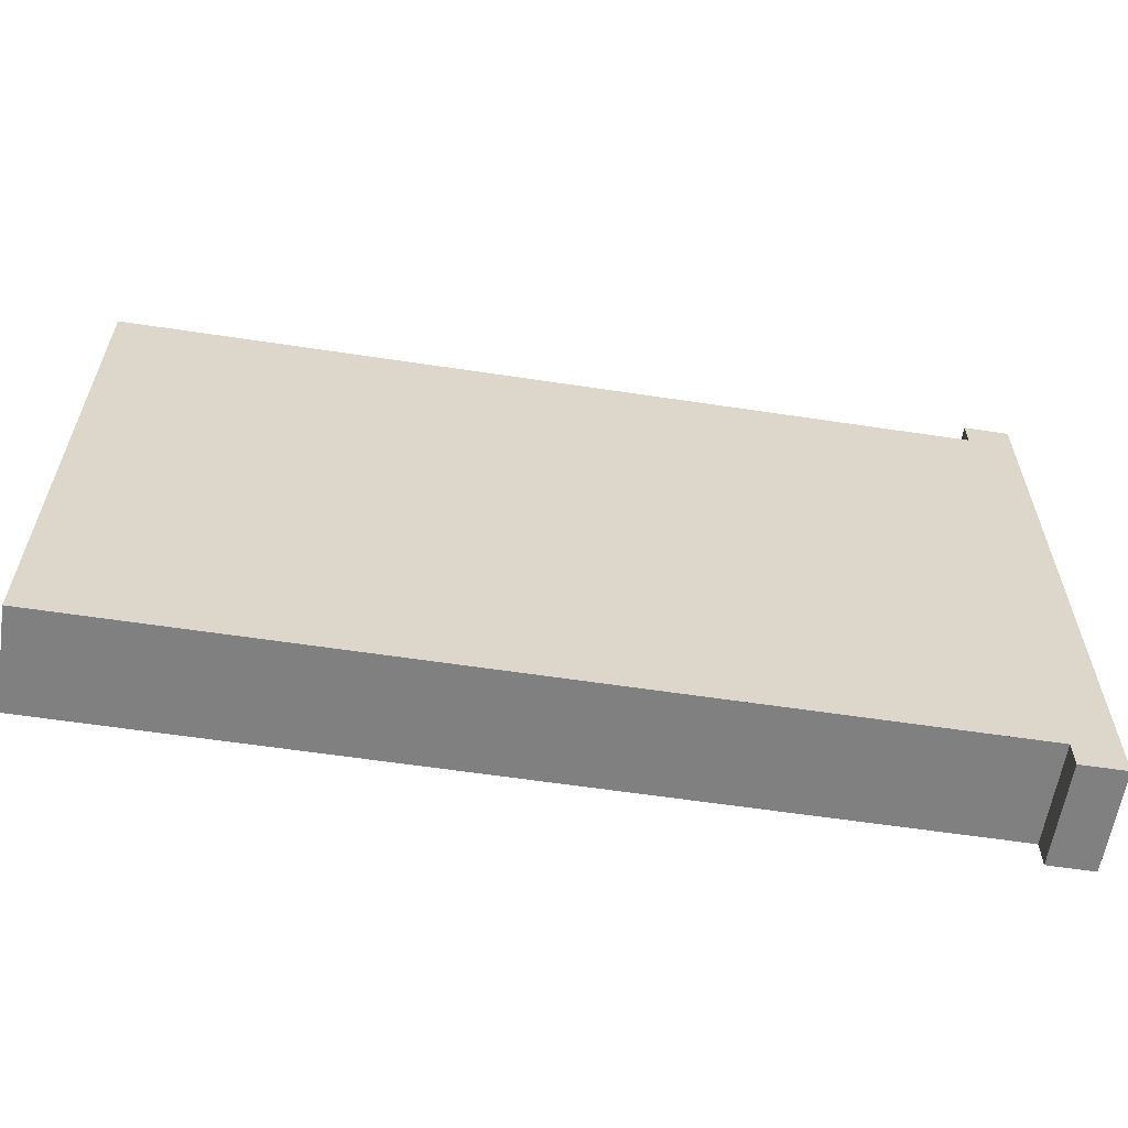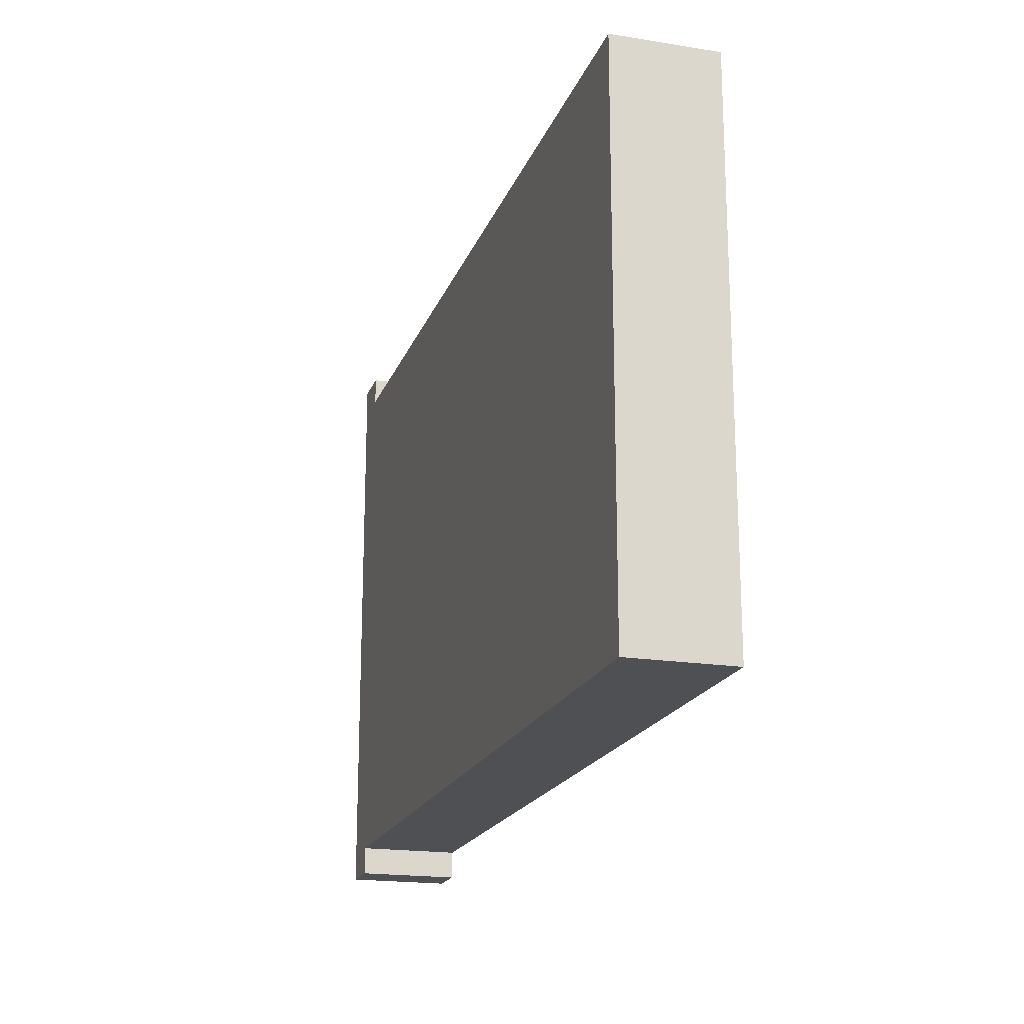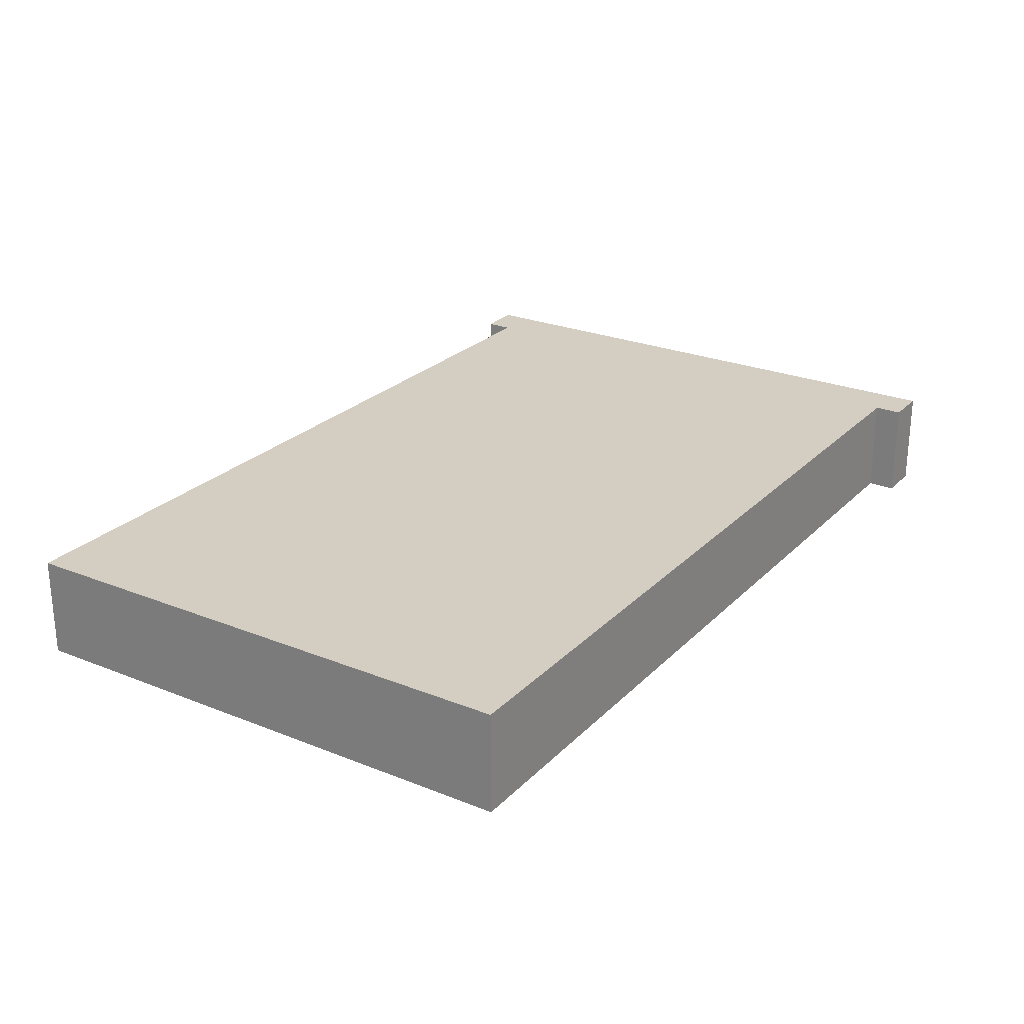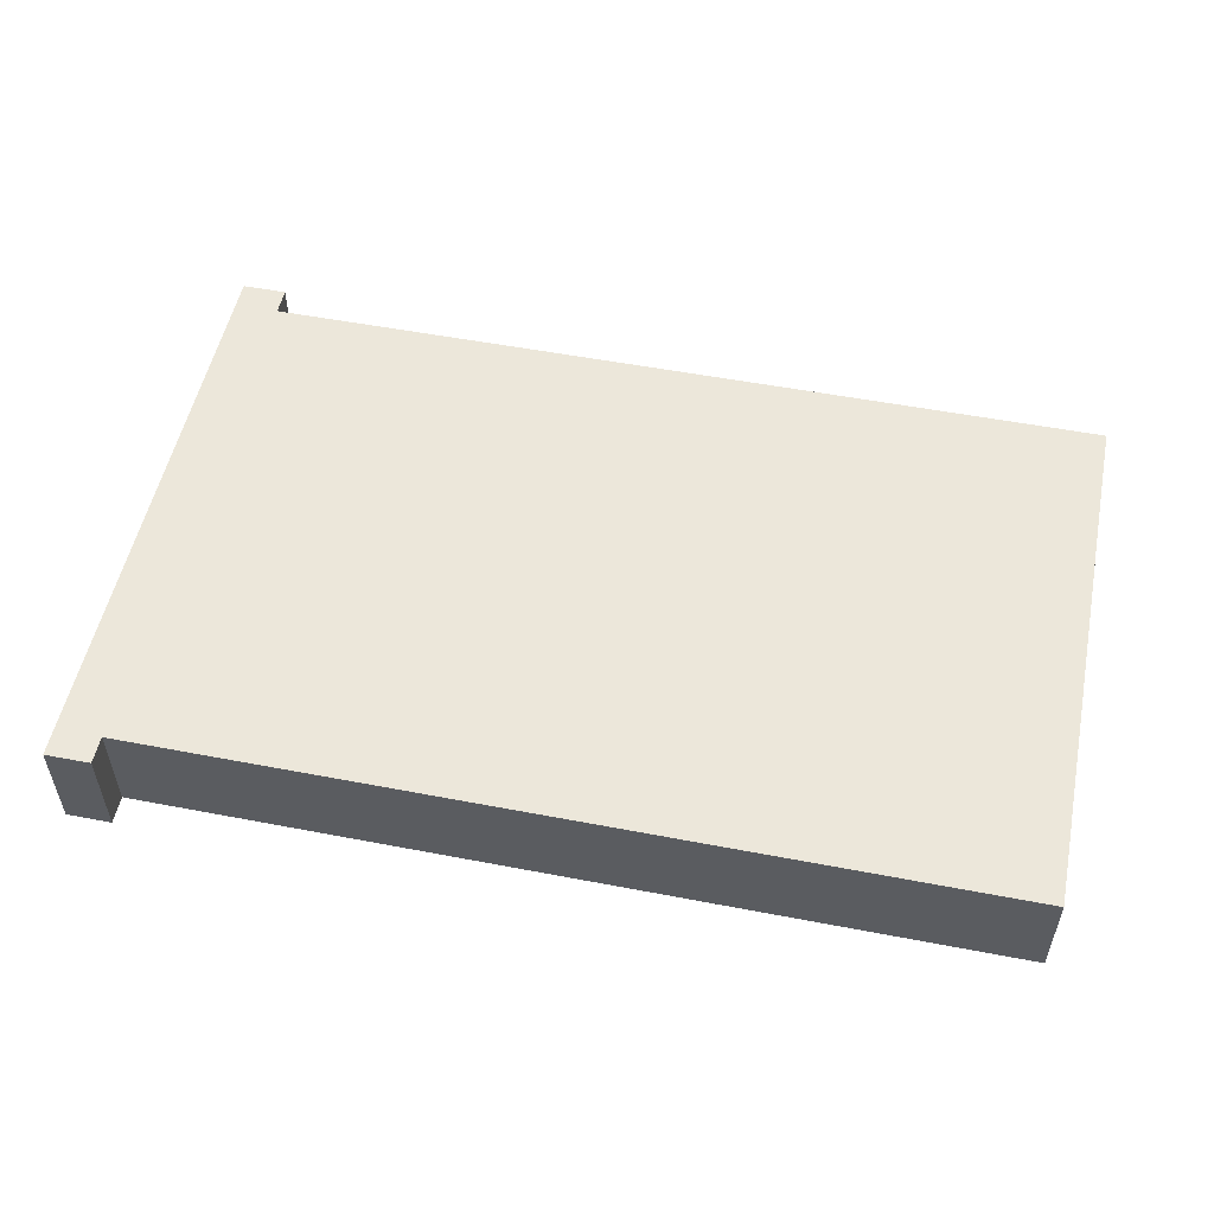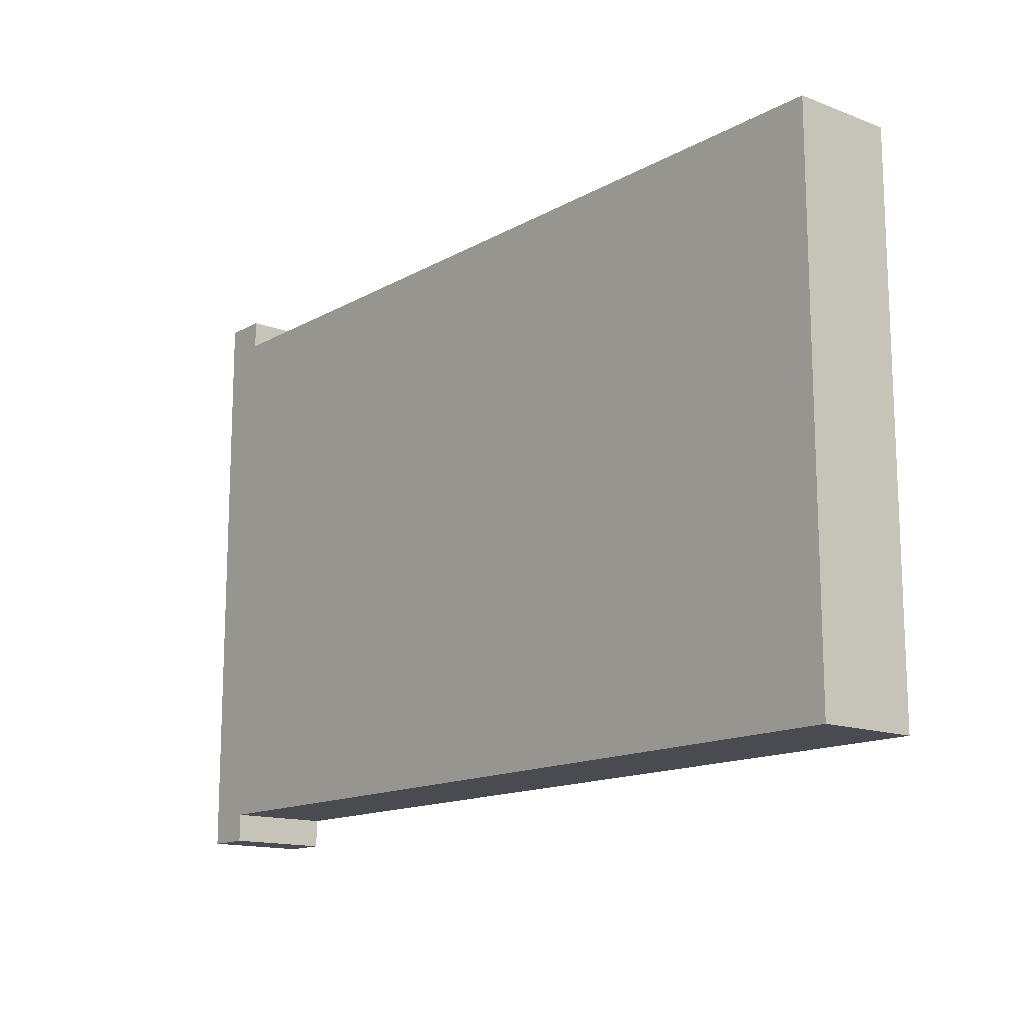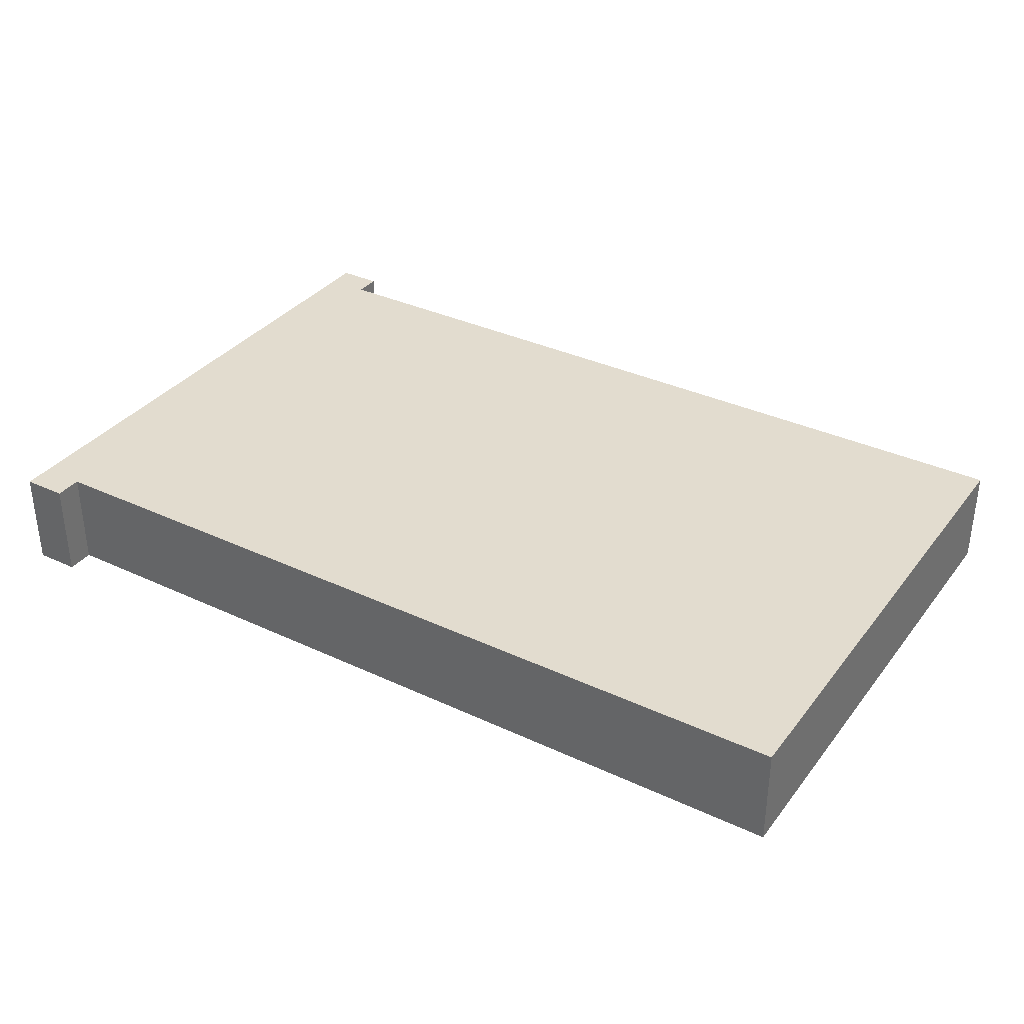
<metadata>
{"format":"obj","ext":"obj","renderer":"f3d","projection":"perspective","resolution":1024,"background":"white","views":[{"elev":-60.0,"azim":-8.8,"up":"+Z"},{"elev":-19.1,"azim":-106.7,"up":"+Z"},{"elev":25.1,"azim":-57.0,"up":"+Y"},{"elev":53.2,"azim":-168.4,"up":"+Y"},{"elev":-14.4,"azim":-129.6,"up":"+Z"},{"elev":34.7,"azim":-147.9,"up":"+Y"}]}
</metadata>
<code>
o unit_Cube.001
v 0.36 -0.045 0.265
v 0.36 0.045 0.265
v 0.36 -0.045 0.24
v 0.36 0.045 0.24
v 0.4 -0.045 0.265
v 0.4 0.045 0.265
v 0.4 -0.045 0.24
v 0.4 0.045 0.24
v 0.36 -0.045 -0.24
v 0.36 0.045 -0.24
v 0.36 -0.045 -0.265
v 0.36 0.045 -0.265
v 0.4 -0.045 -0.24
v 0.4 0.045 -0.24
v 0.4 -0.045 -0.265
v 0.4 0.045 -0.265
v -0.4 0.045 -0.24
v -0.4 0.045 0.24
v -0.4 -0.045 0.24
v -0.4 -0.045 -0.24
v 0.36 -0.0405 -0.24
v 0.3619 -0.04071 -0.24
v 0.3619 0.04071 0.24
v 0.36 0.0405 0.24
f 1 2 4 24 3
f 3 24 7
f 7 8 6 5
f 5 6 2 1
f 3 7 5 1
f 8 4 2 6
f 9 21 10 12 11
f 11 12 16 15
f 15 16 14 13
f 13 22 21 9
f 11 15 13 9
f 16 12 10 14
f 14 21 22 13
f 7 24 23 8
f 24 4 8 23
f 14 10 17 18 4 8
f 19 18 17 20
f 20 9 13 7 3 19
f 13 14 8 7
f 20 17 10 21 9
f 9 21 14 13
f 14 21 10
f 3 24 4 18 19
f 4 24 7 8

</code>
